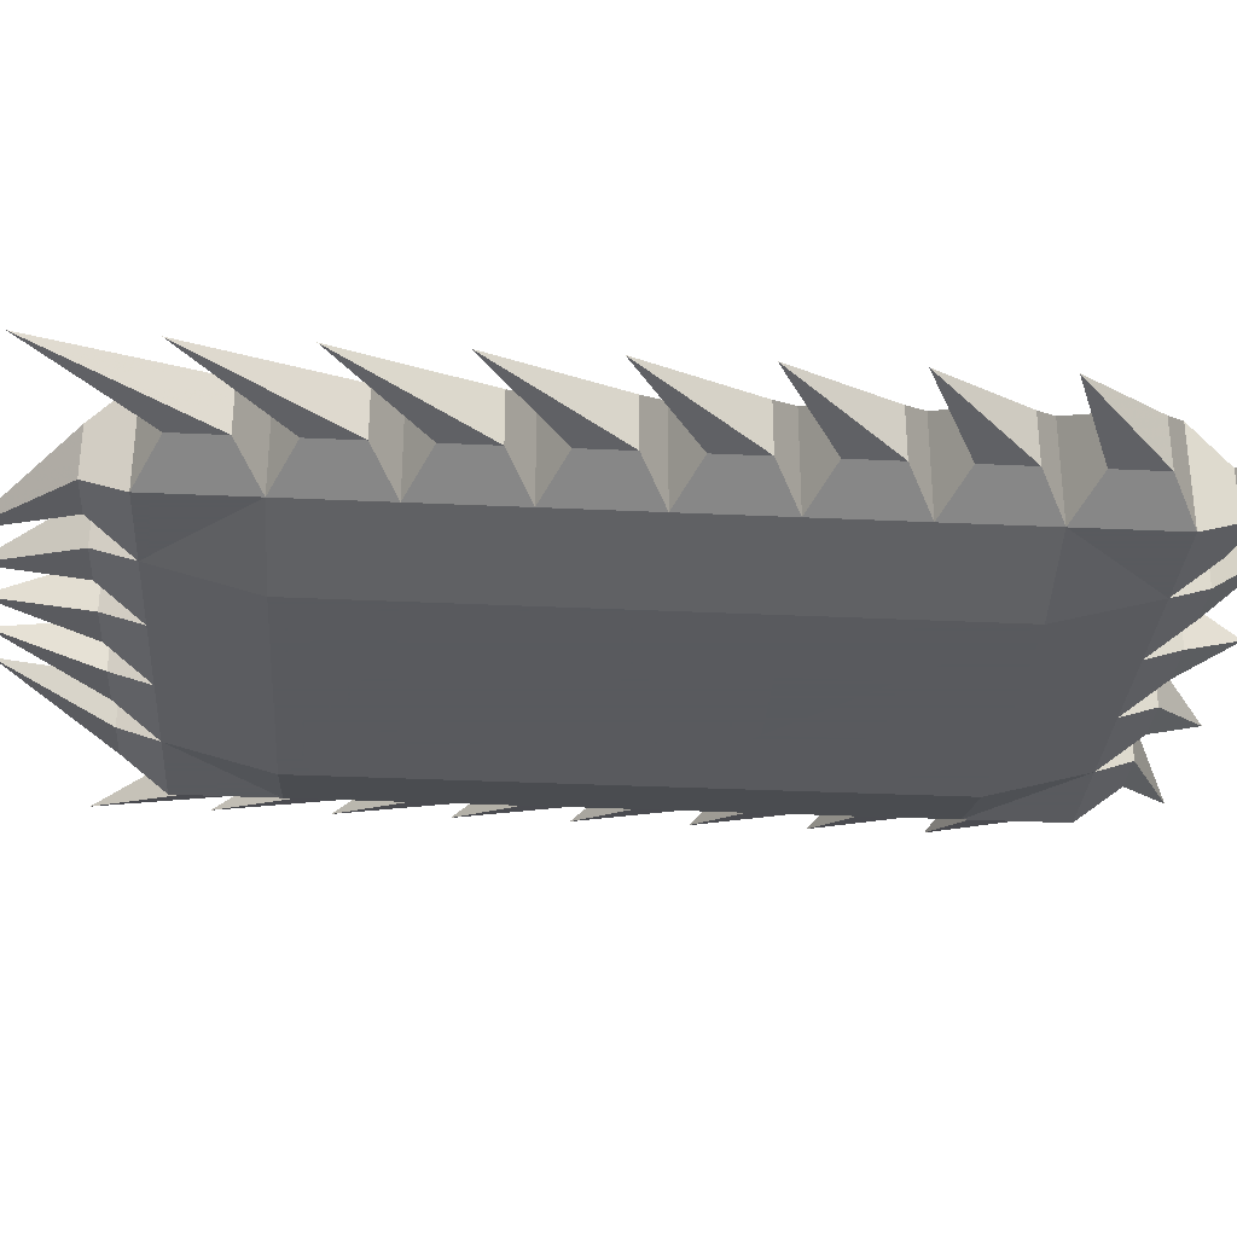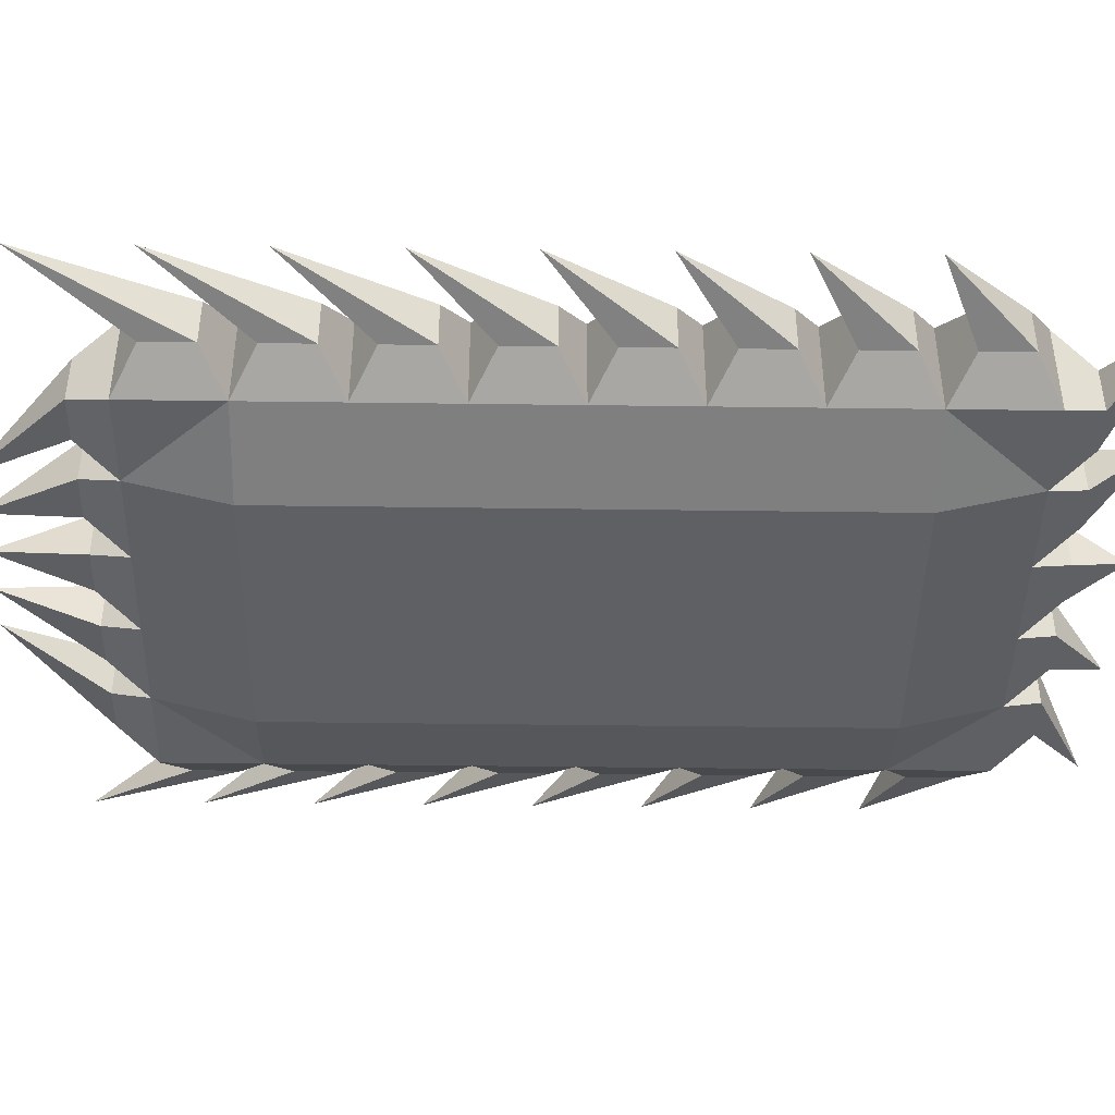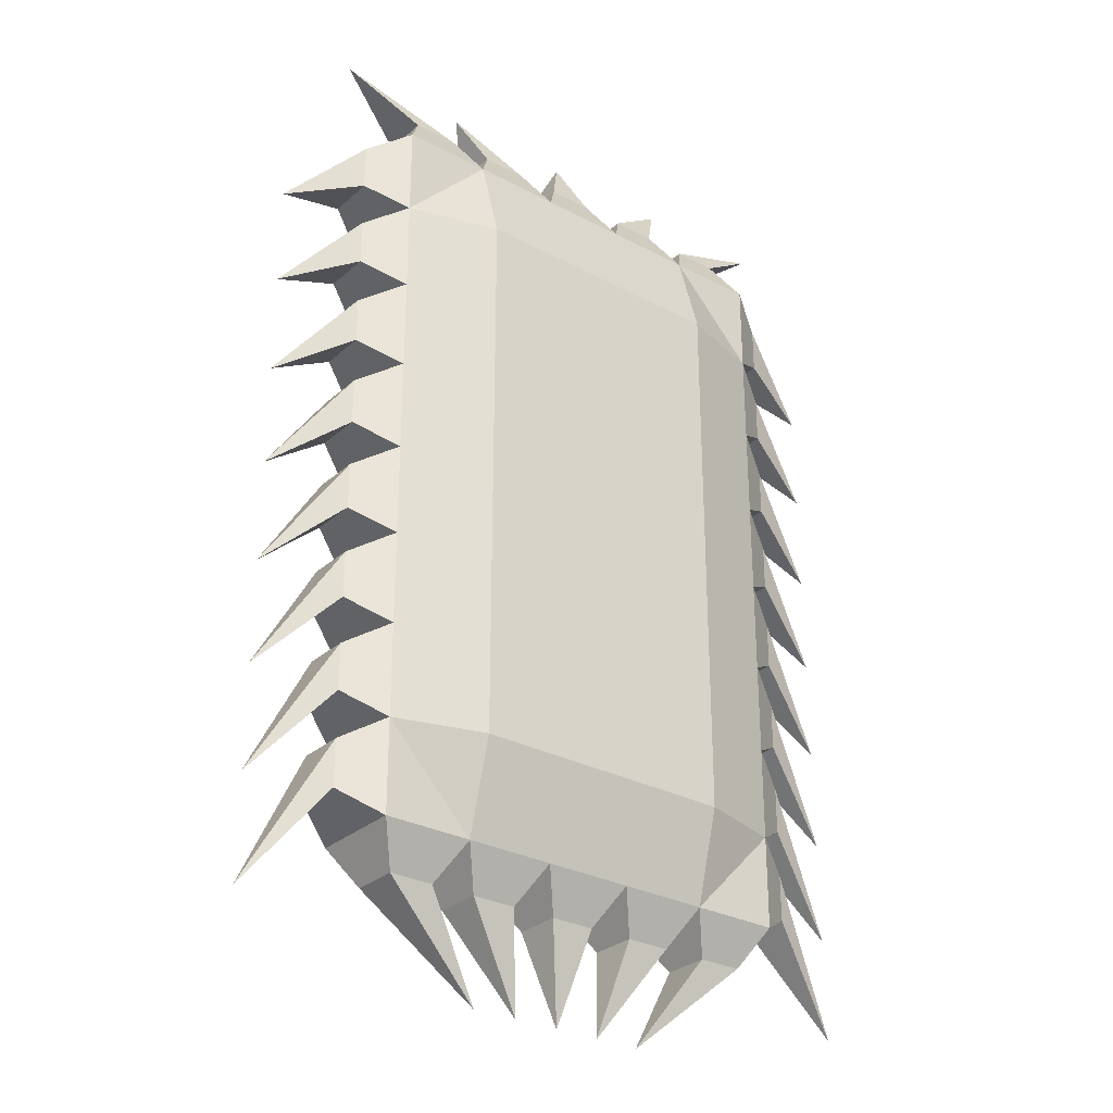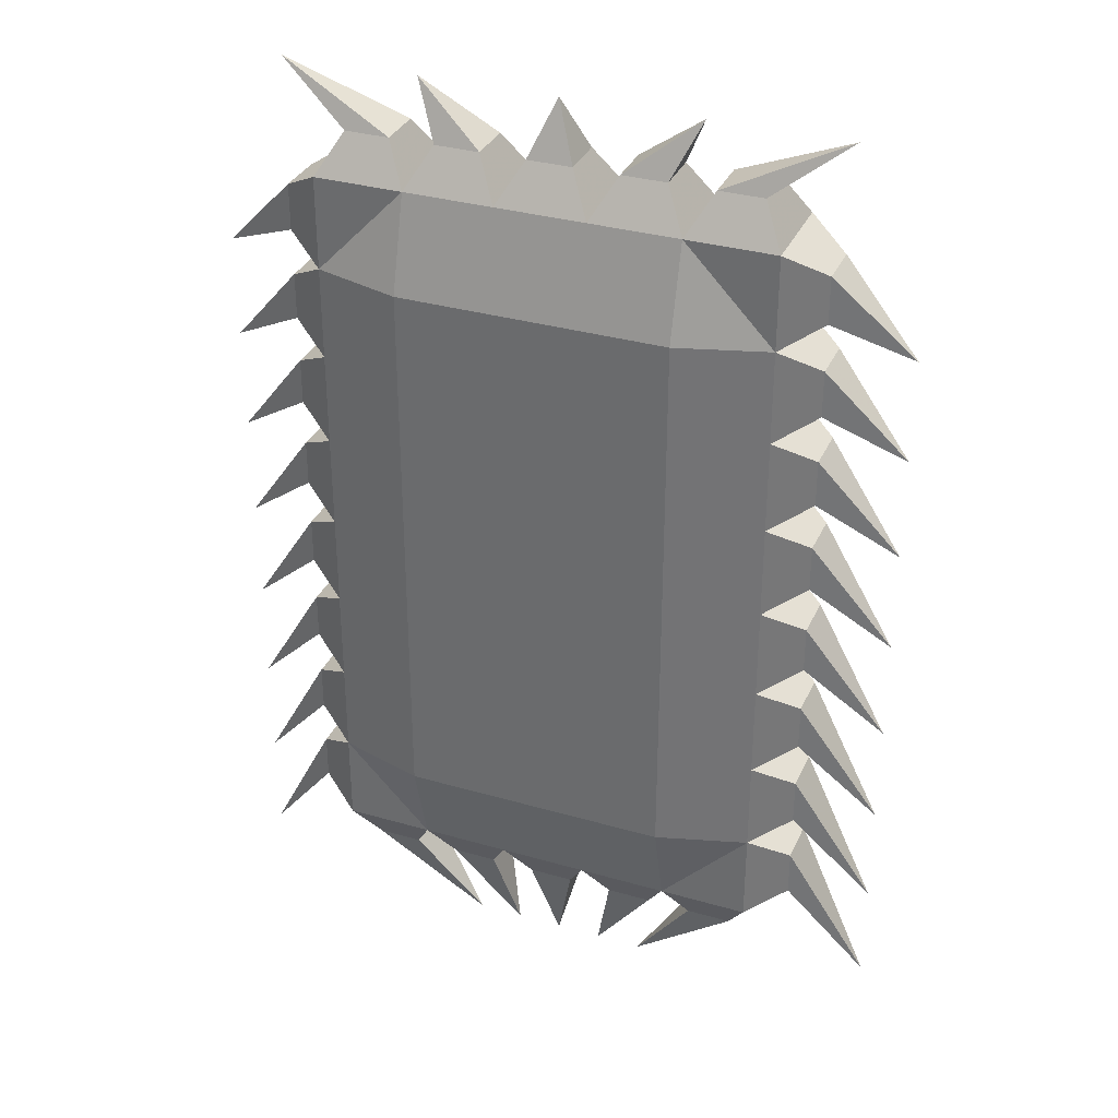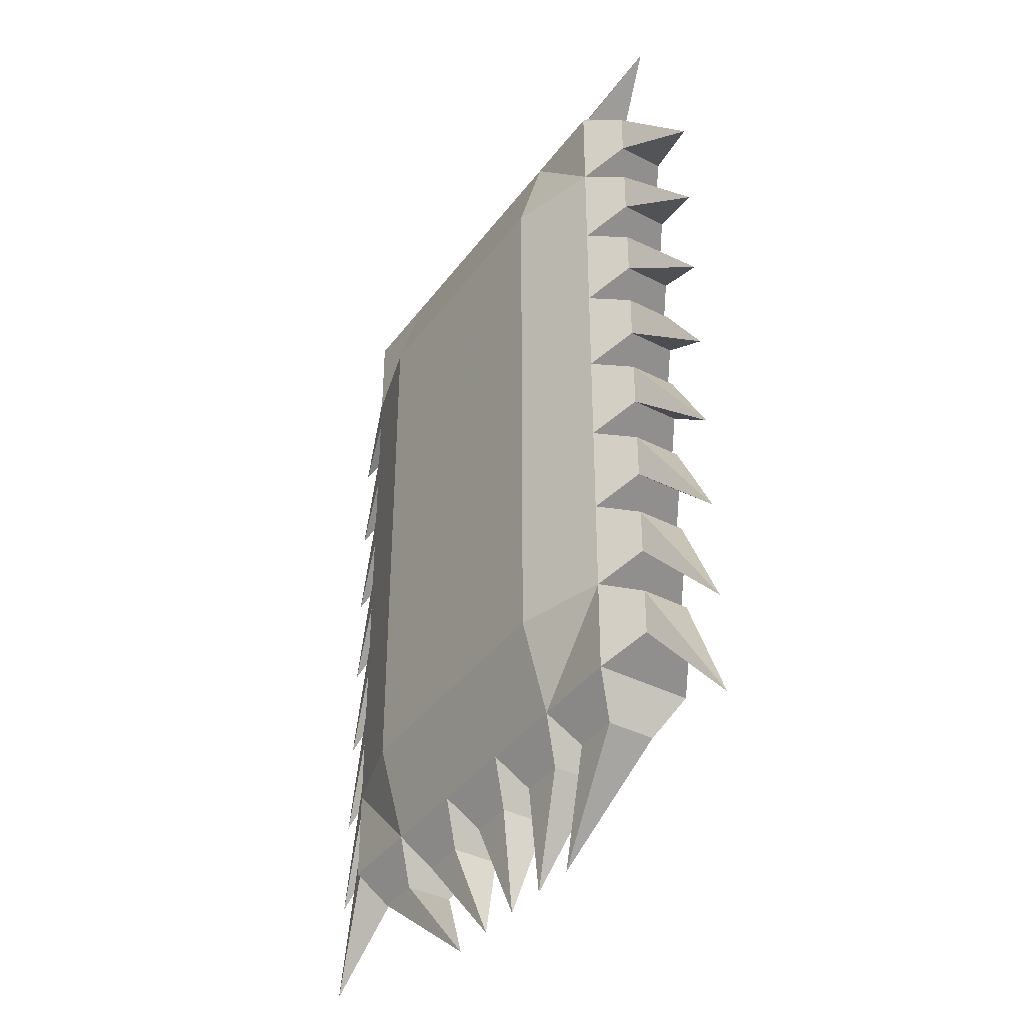
<metadata>
{"format":"obj","ext":"obj","renderer":"f3d","projection":"perspective","resolution":1024,"background":"white","views":[{"elev":-31.2,"azim":86.1,"up":"+Z"},{"elev":-43.5,"azim":89.1,"up":"+Z"},{"elev":-29.4,"azim":-38.1,"up":"+Y"},{"elev":33.3,"azim":21.6,"up":"+Y"},{"elev":-39.1,"azim":-122.6,"up":"+Y"}]}
</metadata>
<code>
v -2.347 -3.926 0.5
v -1.408 -3.926 0.5
v -0.4695 -3.926 0.5
v 0.4695 -3.926 0.5
v 1.408 -3.926 0.5
v 2.347 -3.926 0.5
v -2.347 -2.945 0.5
v -1.408 -2.945 0.7732
v -0.4695 -2.945 0.7732
v 0.4695 -2.945 0.7732
v 1.408 -2.945 0.7732
v 2.347 -2.945 0.5
v -2.347 -1.963 0.5
v -1.408 -1.963 0.7732
v -0.4695 -1.963 0.7732
v 0.4695 -1.963 0.7732
v 1.408 -1.963 0.7732
v 2.347 -1.963 0.5
v -2.347 -0.9815 0.5
v -1.408 -0.9815 0.7732
v -0.4695 -0.9815 0.7732
v 0.4695 -0.9815 0.7732
v 1.408 -0.9815 0.7732
v 2.347 -0.9815 0.5
v -2.347 0 0.5
v -1.408 0 0.7732
v -0.4695 0 0.7732
v 0.4695 0 0.7732
v 1.408 0 0.7732
v 2.347 0 0.5
v -2.347 0.9815 0.5
v -1.408 0.9815 0.7732
v -0.4695 0.9815 0.7732
v 0.4695 0.9815 0.7732
v 1.408 0.9815 0.7732
v 2.347 0.9815 0.5
v -2.347 1.963 0.5
v -1.408 1.963 0.7732
v -0.4695 1.963 0.7732
v 0.4695 1.963 0.7732
v 1.408 1.963 0.7732
v 2.347 1.963 0.5
v -2.347 2.945 0.5
v -1.408 2.945 0.7732
v -0.4695 2.945 0.7732
v 0.4695 2.945 0.7732
v 1.408 2.945 0.7732
v 2.347 2.945 0.5
v -2.347 3.926 0.5
v -1.408 3.926 0.5
v -0.4695 3.926 0.5
v 0.4695 3.926 0.5
v 1.408 3.926 0.5
v 2.347 3.926 0.5
v -2.347 3.926 -0.5
v -1.408 3.926 -0.5
v -0.4695 3.926 -0.5
v 0.4695 3.926 -0.5
v 1.408 3.926 -0.5
v 2.347 3.926 -0.5
v -2.347 2.945 -0.5
v -1.408 2.945 -0.7732
v -0.4695 2.945 -0.7732
v 0.4695 2.945 -0.7732
v 1.408 2.945 -0.7732
v 2.347 2.945 -0.5
v -2.347 1.963 -0.5
v -1.408 1.963 -0.7732
v -0.4695 1.963 -0.7732
v 0.4695 1.963 -0.7732
v 1.408 1.963 -0.7732
v 2.347 1.963 -0.5
v -2.347 0.9815 -0.5
v -1.408 0.9815 -0.7732
v -0.4695 0.9815 -0.7732
v 0.4695 0.9815 -0.7732
v 1.408 0.9815 -0.7732
v 2.347 0.9815 -0.5
v -2.347 0 -0.5
v -1.408 0 -0.7732
v -0.4695 0 -0.7732
v 0.4695 0 -0.7732
v 1.408 0 -0.7732
v 2.347 0 -0.5
v -2.347 -0.9815 -0.5
v -1.408 -0.9815 -0.7732
v -0.4695 -0.9815 -0.7732
v 0.4695 -0.9815 -0.7732
v 1.408 -0.9815 -0.7732
v 2.347 -0.9815 -0.5
v -2.347 -1.963 -0.5
v -1.408 -1.963 -0.7732
v -0.4695 -1.963 -0.7732
v 0.4695 -1.963 -0.7732
v 1.408 -1.963 -0.7732
v 2.347 -1.963 -0.5
v -2.347 -2.945 -0.5
v -1.408 -2.945 -0.7732
v -0.4695 -2.945 -0.7732
v 0.4695 -2.945 -0.7732
v 1.408 -2.945 -0.7732
v 2.347 -2.945 -0.5
v -2.347 -3.926 -0.5
v -1.408 -3.926 -0.5
v -0.4695 -3.926 -0.5
v 0.4695 -3.926 -0.5
v 1.408 -3.926 -0.5
v 2.347 -3.926 -0.5
v -2.113 4.343 0.25
v -1.643 4.343 0.25
v -1.643 4.343 -0.25
v -2.113 4.343 -0.25
v -1.174 4.343 0.25
v -0.7042 4.343 0.25
v -0.7042 4.343 -0.25
v -1.174 4.343 -0.25
v -0.2347 4.343 0.25
v 0.2347 4.343 0.25
v 0.2347 4.343 -0.25
v -0.2347 4.343 -0.25
v 0.7042 4.343 0.25
v 1.174 4.343 0.25
v 1.174 4.343 -0.25
v 0.7042 4.343 -0.25
v 1.643 4.343 0.25
v 2.113 4.343 0.25
v 2.113 4.343 -0.25
v 1.643 4.343 -0.25
v -2.113 -4.343 -0.25
v -1.643 -4.343 -0.25
v -1.643 -4.343 0.25
v -2.113 -4.343 0.25
v -1.174 -4.343 -0.25
v -0.7042 -4.343 -0.25
v -0.7042 -4.343 0.25
v -1.174 -4.343 0.25
v -0.2347 -4.343 -0.25
v 0.2347 -4.343 -0.25
v 0.2347 -4.343 0.25
v -0.2347 -4.343 0.25
v 0.7042 -4.343 -0.25
v 1.174 -4.343 -0.25
v 1.174 -4.343 0.25
v 0.7042 -4.343 0.25
v 1.643 -4.343 -0.25
v 2.113 -4.343 -0.25
v 2.113 -4.343 0.25
v 1.643 -4.343 0.25
v 2.764 -3.681 -0.25
v 2.764 -3.681 0.25
v 2.764 -3.19 -0.25
v 2.764 -3.19 0.25
v 2.764 -2.699 -0.25
v 2.764 -2.699 0.25
v 2.764 -2.208 -0.25
v 2.764 -2.208 0.25
v 2.764 -1.718 -0.25
v 2.764 -1.718 0.25
v 2.764 -1.227 -0.25
v 2.764 -1.227 0.25
v 2.764 -0.7362 -0.25
v 2.764 -0.7362 0.25
v 2.764 -0.2454 -0.25
v 2.764 -0.2454 0.25
v 2.764 0.2454 -0.25
v 2.764 0.2454 0.25
v 2.764 0.7362 -0.25
v 2.764 0.7362 0.25
v 2.764 1.227 -0.25
v 2.764 1.227 0.25
v 2.764 1.718 -0.25
v 2.764 1.718 0.25
v 2.764 2.208 -0.25
v 2.764 2.208 0.25
v 2.764 2.699 -0.25
v 2.764 2.699 0.25
v 2.764 3.19 -0.25
v 2.764 3.19 0.25
v 2.764 3.681 -0.25
v 2.764 3.681 0.25
v -2.764 -3.681 -0.25
v -2.764 -3.681 0.25
v -2.764 -3.19 0.25
v -2.764 -3.19 -0.25
v -2.764 -2.699 -0.25
v -2.764 -2.699 0.25
v -2.764 -2.208 0.25
v -2.764 -2.208 -0.25
v -2.764 -1.718 -0.25
v -2.764 -1.718 0.25
v -2.764 -1.227 0.25
v -2.764 -1.227 -0.25
v -2.764 -0.7362 -0.25
v -2.764 -0.7362 0.25
v -2.764 -0.2454 0.25
v -2.764 -0.2454 -0.25
v -2.764 0.2454 -0.25
v -2.764 0.2454 0.25
v -2.764 0.7362 0.25
v -2.764 0.7362 -0.25
v -2.764 1.227 -0.25
v -2.764 1.227 0.25
v -2.764 1.718 0.25
v -2.764 1.718 -0.25
v -2.764 2.208 -0.25
v -2.764 2.208 0.25
v -2.764 2.699 0.25
v -2.764 2.699 -0.25
v -2.764 3.19 -0.25
v -2.764 3.19 0.25
v -2.764 3.681 0.25
v -2.764 3.681 -0.25
v -2.876 4.907 0
v -1.438 4.907 0
v -0 4.907 0
v 1.438 4.907 0
v 2.876 4.907 0
v -0.9692 -5.328 0
v -0.4846 -5.328 0
v -0 -5.328 0
v 0.4846 -5.328 0
v 0.9692 -5.328 0
v 3.586 -4.74 0
v 3.586 -3.657 0
v 3.586 -2.575 0
v 3.586 -1.492 0
v 3.586 -0.4098 0
v 3.586 0.6726 0
v 3.586 1.755 0
v 3.586 2.838 0
v -3.586 -4.74 0
v -3.586 -3.657 0
v -3.586 -2.575 0
v -3.586 -1.492 0
v -3.586 -0.4098 0
v -3.586 0.6726 0
v -3.586 1.755 0
v -3.586 2.838 0
f 1 2 7
f 7 2 8
f 2 3 8
f 8 3 9
f 3 4 9
f 9 4 10
f 4 5 10
f 10 5 11
f 6 12 5
f 5 12 11
f 7 8 13
f 13 8 14
f 8 9 14
f 14 9 15
f 9 10 15
f 15 10 16
f 10 11 16
f 16 11 17
f 11 12 17
f 17 12 18
f 13 14 19
f 19 14 20
f 14 15 20
f 20 15 21
f 15 16 21
f 21 16 22
f 16 17 22
f 22 17 23
f 17 18 23
f 23 18 24
f 19 20 25
f 25 20 26
f 20 21 26
f 26 21 27
f 21 22 27
f 27 22 28
f 22 23 28
f 28 23 29
f 23 24 29
f 29 24 30
f 25 26 31
f 31 26 32
f 26 27 32
f 32 27 33
f 27 28 33
f 33 28 34
f 28 29 34
f 34 29 35
f 29 30 35
f 35 30 36
f 31 32 37
f 37 32 38
f 32 33 38
f 38 33 39
f 33 34 39
f 39 34 40
f 34 35 40
f 40 35 41
f 35 36 41
f 41 36 42
f 37 38 43
f 43 38 44
f 38 39 44
f 44 39 45
f 39 40 45
f 45 40 46
f 40 41 46
f 46 41 47
f 41 42 47
f 47 42 48
f 44 50 43
f 43 50 49
f 44 45 50
f 50 45 51
f 45 46 51
f 51 46 52
f 46 47 52
f 52 47 53
f 47 48 53
f 53 48 54
f 55 56 61
f 61 56 62
f 56 57 62
f 62 57 63
f 57 58 63
f 63 58 64
f 58 59 64
f 64 59 65
f 60 66 59
f 59 66 65
f 61 62 67
f 67 62 68
f 62 63 68
f 68 63 69
f 63 64 69
f 69 64 70
f 64 65 70
f 70 65 71
f 65 66 71
f 71 66 72
f 67 68 73
f 73 68 74
f 68 69 74
f 74 69 75
f 69 70 75
f 75 70 76
f 70 71 76
f 76 71 77
f 71 72 77
f 77 72 78
f 73 74 79
f 79 74 80
f 74 75 80
f 80 75 81
f 75 76 81
f 81 76 82
f 76 77 82
f 82 77 83
f 77 78 83
f 83 78 84
f 79 80 85
f 85 80 86
f 80 81 86
f 86 81 87
f 81 82 87
f 87 82 88
f 82 83 88
f 88 83 89
f 83 84 89
f 89 84 90
f 85 86 91
f 91 86 92
f 86 87 92
f 92 87 93
f 87 88 93
f 93 88 94
f 88 89 94
f 94 89 95
f 89 90 95
f 95 90 96
f 91 92 97
f 97 92 98
f 92 93 98
f 98 93 99
f 93 94 99
f 99 94 100
f 94 95 100
f 100 95 101
f 95 96 101
f 101 96 102
f 98 104 97
f 97 104 103
f 98 99 104
f 104 99 105
f 99 100 105
f 105 100 106
f 100 101 106
f 106 101 107
f 101 102 107
f 107 102 108
f 49 50 109
f 109 50 110
f 50 56 110
f 110 56 111
f 56 55 111
f 111 55 112
f 55 49 112
f 112 49 109
f 50 51 113
f 113 51 114
f 51 57 114
f 114 57 115
f 57 56 115
f 115 56 116
f 56 50 116
f 116 50 113
f 51 52 117
f 117 52 118
f 52 58 118
f 118 58 119
f 58 57 119
f 119 57 120
f 57 51 120
f 120 51 117
f 52 53 121
f 121 53 122
f 53 59 122
f 122 59 123
f 59 58 123
f 123 58 124
f 58 52 124
f 124 52 121
f 53 54 125
f 125 54 126
f 54 60 126
f 126 60 127
f 60 59 127
f 127 59 128
f 59 53 128
f 128 53 125
f 103 104 129
f 129 104 130
f 104 2 130
f 130 2 131
f 2 1 131
f 131 1 132
f 1 103 132
f 132 103 129
f 104 105 133
f 133 105 134
f 105 3 134
f 134 3 135
f 3 2 135
f 135 2 136
f 2 104 136
f 136 104 133
f 105 106 137
f 137 106 138
f 106 4 138
f 138 4 139
f 4 3 139
f 139 3 140
f 3 105 140
f 140 105 137
f 106 107 141
f 141 107 142
f 107 5 142
f 142 5 143
f 5 4 143
f 143 4 144
f 4 106 144
f 144 106 141
f 107 108 145
f 145 108 146
f 108 6 146
f 146 6 147
f 6 5 147
f 147 5 148
f 5 107 148
f 148 107 145
f 6 108 150
f 150 108 149
f 108 102 149
f 149 102 151
f 102 12 151
f 151 12 152
f 12 6 152
f 152 6 150
f 12 102 154
f 154 102 153
f 102 96 153
f 153 96 155
f 96 18 155
f 155 18 156
f 18 12 156
f 156 12 154
f 18 96 158
f 158 96 157
f 96 90 157
f 157 90 159
f 90 24 159
f 159 24 160
f 24 18 160
f 160 18 158
f 24 90 162
f 162 90 161
f 90 84 161
f 161 84 163
f 84 30 163
f 163 30 164
f 30 24 164
f 164 24 162
f 30 84 166
f 166 84 165
f 84 78 165
f 165 78 167
f 78 36 167
f 167 36 168
f 36 30 168
f 168 30 166
f 36 78 170
f 170 78 169
f 78 72 169
f 169 72 171
f 72 42 171
f 171 42 172
f 42 36 172
f 172 36 170
f 42 72 174
f 174 72 173
f 72 66 173
f 173 66 175
f 66 48 175
f 175 48 176
f 48 42 176
f 176 42 174
f 48 66 178
f 178 66 177
f 66 60 177
f 177 60 179
f 60 54 179
f 179 54 180
f 54 48 180
f 180 48 178
f 103 1 181
f 181 1 182
f 1 7 182
f 182 7 183
f 7 97 183
f 183 97 184
f 97 103 184
f 184 103 181
f 97 7 185
f 185 7 186
f 7 13 186
f 186 13 187
f 13 91 187
f 187 91 188
f 91 97 188
f 188 97 185
f 91 13 189
f 189 13 190
f 13 19 190
f 190 19 191
f 19 85 191
f 191 85 192
f 85 91 192
f 192 91 189
f 85 19 193
f 193 19 194
f 19 25 194
f 194 25 195
f 25 79 195
f 195 79 196
f 79 85 196
f 196 85 193
f 79 25 197
f 197 25 198
f 25 31 198
f 198 31 199
f 31 73 199
f 199 73 200
f 73 79 200
f 200 79 197
f 73 31 201
f 201 31 202
f 31 37 202
f 202 37 203
f 37 67 203
f 203 67 204
f 67 73 204
f 204 73 201
f 67 37 205
f 205 37 206
f 37 43 206
f 206 43 207
f 43 61 207
f 207 61 208
f 61 67 208
f 208 67 205
f 61 43 209
f 209 43 210
f 43 49 210
f 210 49 211
f 49 55 211
f 211 55 212
f 55 61 212
f 212 61 209
f 109 110 213
f 110 111 213
f 111 112 213
f 112 109 213
f 113 114 214
f 114 115 214
f 115 116 214
f 116 113 214
f 117 118 215
f 118 119 215
f 119 120 215
f 120 117 215
f 121 122 216
f 122 123 216
f 123 124 216
f 124 121 216
f 125 126 217
f 126 127 217
f 127 128 217
f 128 125 217
f 129 130 218
f 130 131 218
f 131 132 218
f 132 129 218
f 133 134 219
f 134 135 219
f 135 136 219
f 136 133 219
f 137 138 220
f 138 139 220
f 139 140 220
f 140 137 220
f 141 142 221
f 142 143 221
f 143 144 221
f 144 141 221
f 145 146 222
f 146 147 222
f 147 148 222
f 148 145 222
f 150 149 223
f 149 151 223
f 151 152 223
f 152 150 223
f 154 153 224
f 153 155 224
f 155 156 224
f 156 154 224
f 158 157 225
f 157 159 225
f 159 160 225
f 160 158 225
f 162 161 226
f 161 163 226
f 163 164 226
f 164 162 226
f 166 165 227
f 165 167 227
f 167 168 227
f 168 166 227
f 170 169 228
f 169 171 228
f 171 172 228
f 172 170 228
f 174 173 229
f 173 175 229
f 175 176 229
f 176 174 229
f 178 177 230
f 177 179 230
f 179 180 230
f 180 178 230
f 181 182 231
f 182 183 231
f 183 184 231
f 184 181 231
f 185 186 232
f 186 187 232
f 187 188 232
f 188 185 232
f 189 190 233
f 190 191 233
f 191 192 233
f 192 189 233
f 193 194 234
f 194 195 234
f 195 196 234
f 196 193 234
f 197 198 235
f 198 199 235
f 199 200 235
f 200 197 235
f 201 202 236
f 202 203 236
f 203 204 236
f 204 201 236
f 205 206 237
f 206 207 237
f 207 208 237
f 208 205 237
f 209 210 238
f 210 211 238
f 211 212 238
f 212 209 238

</code>
